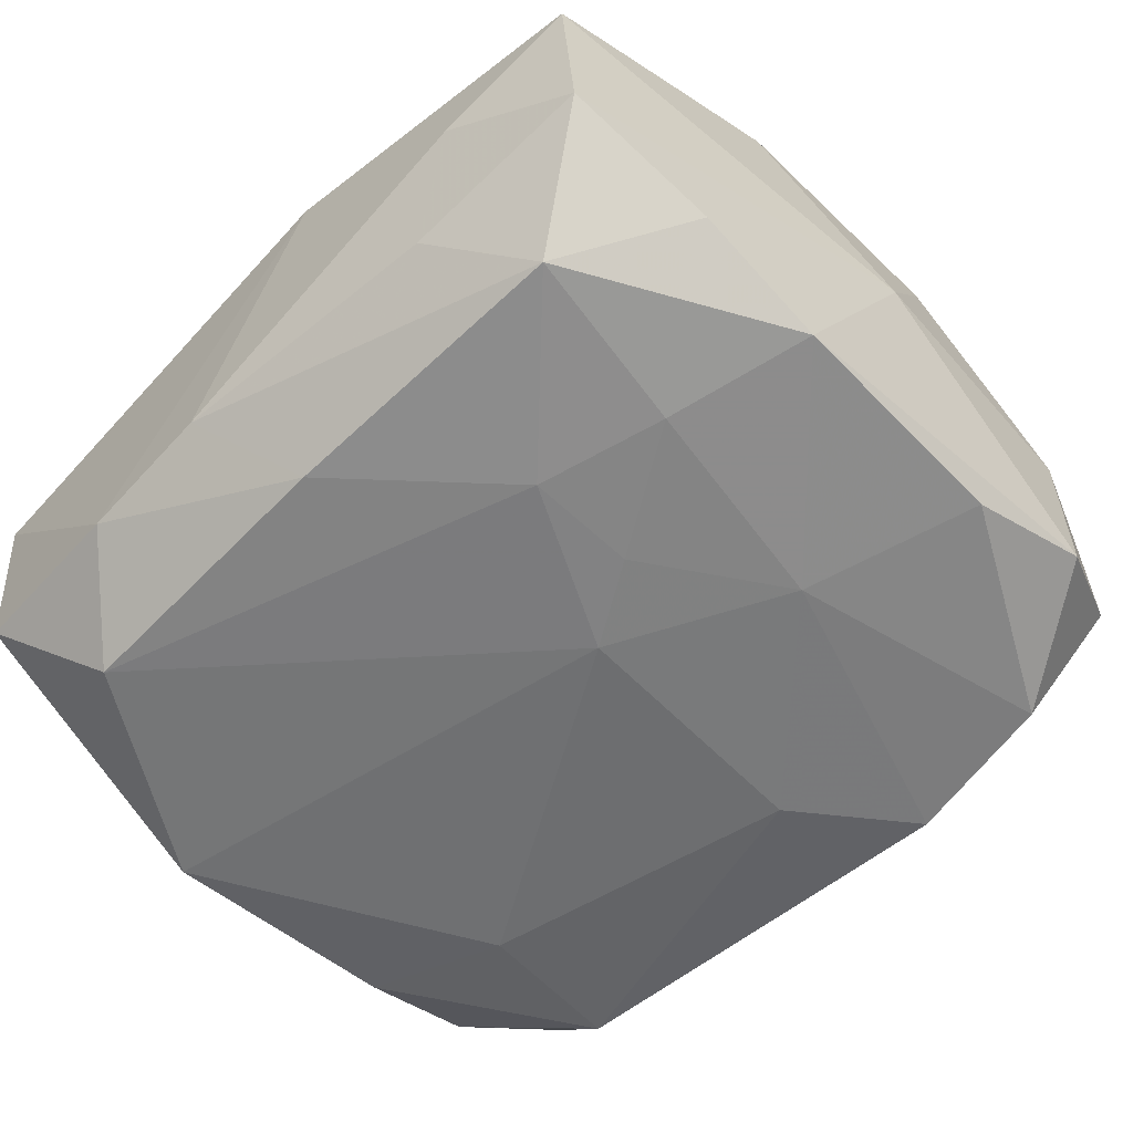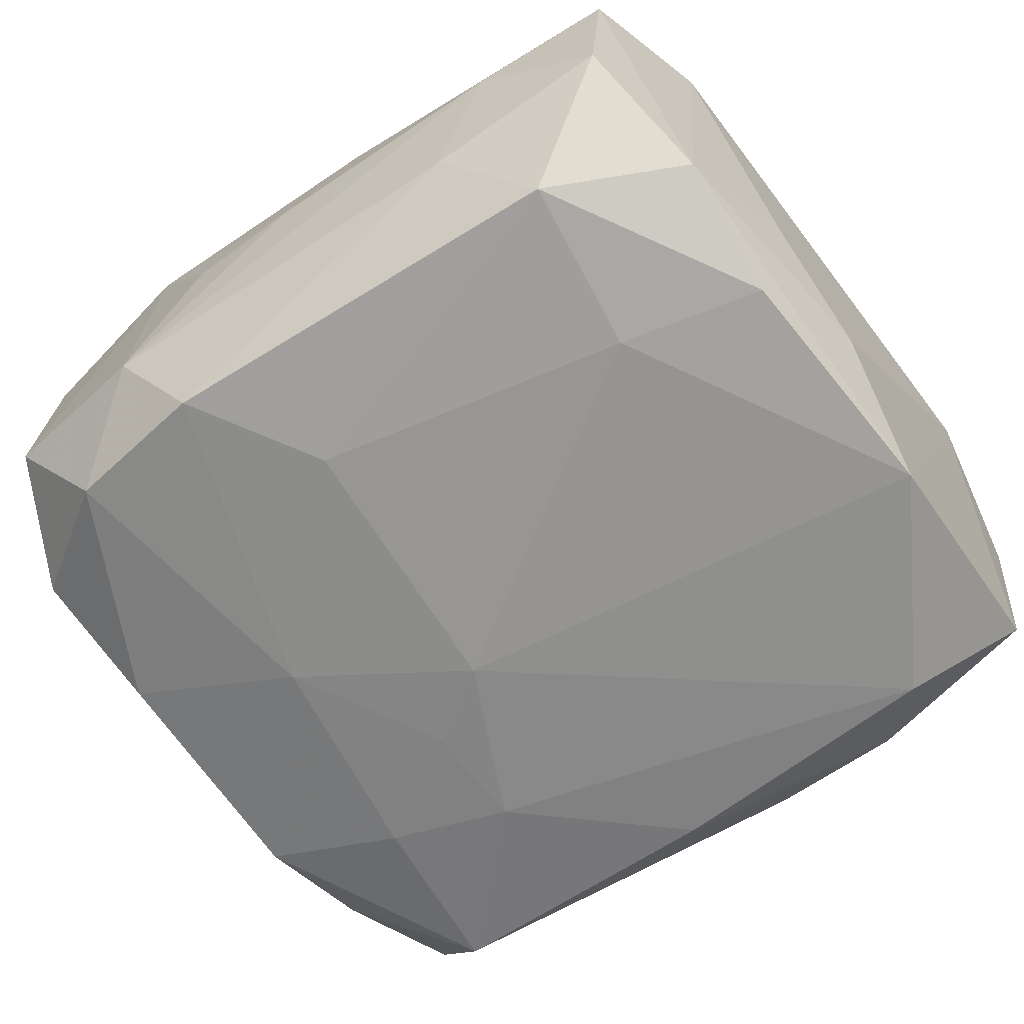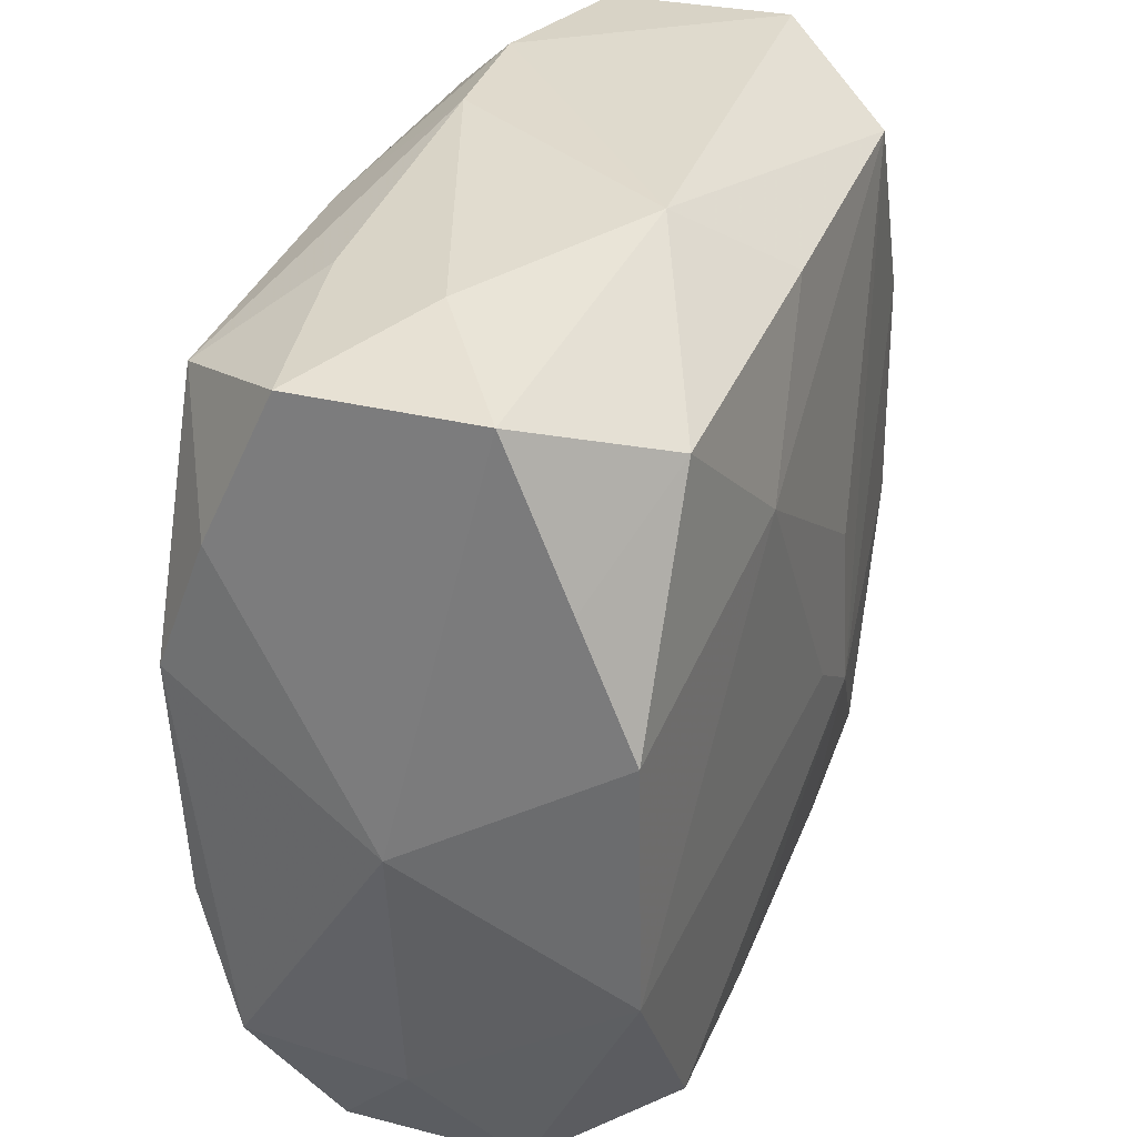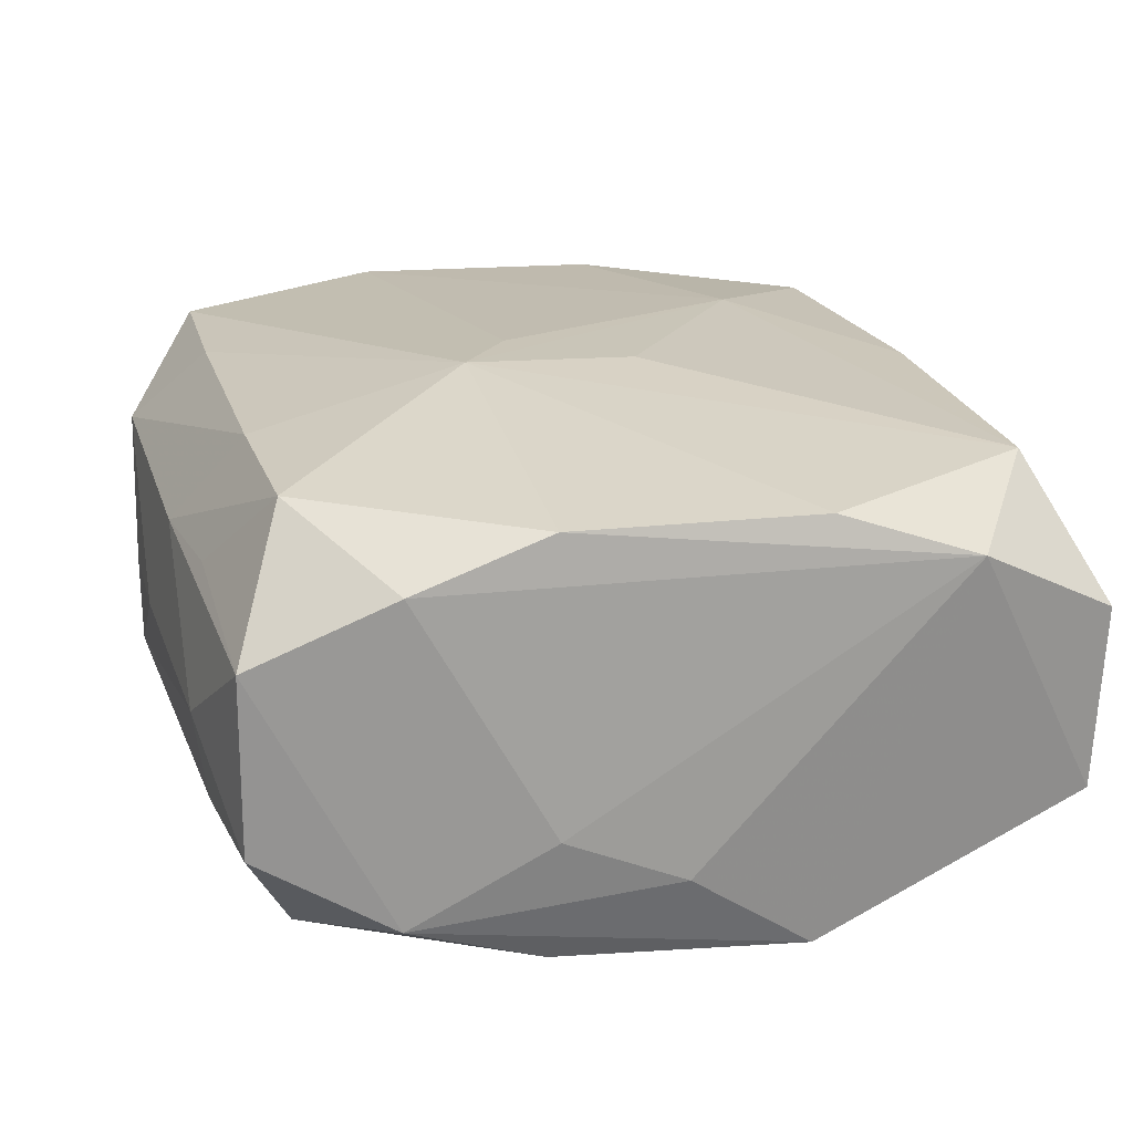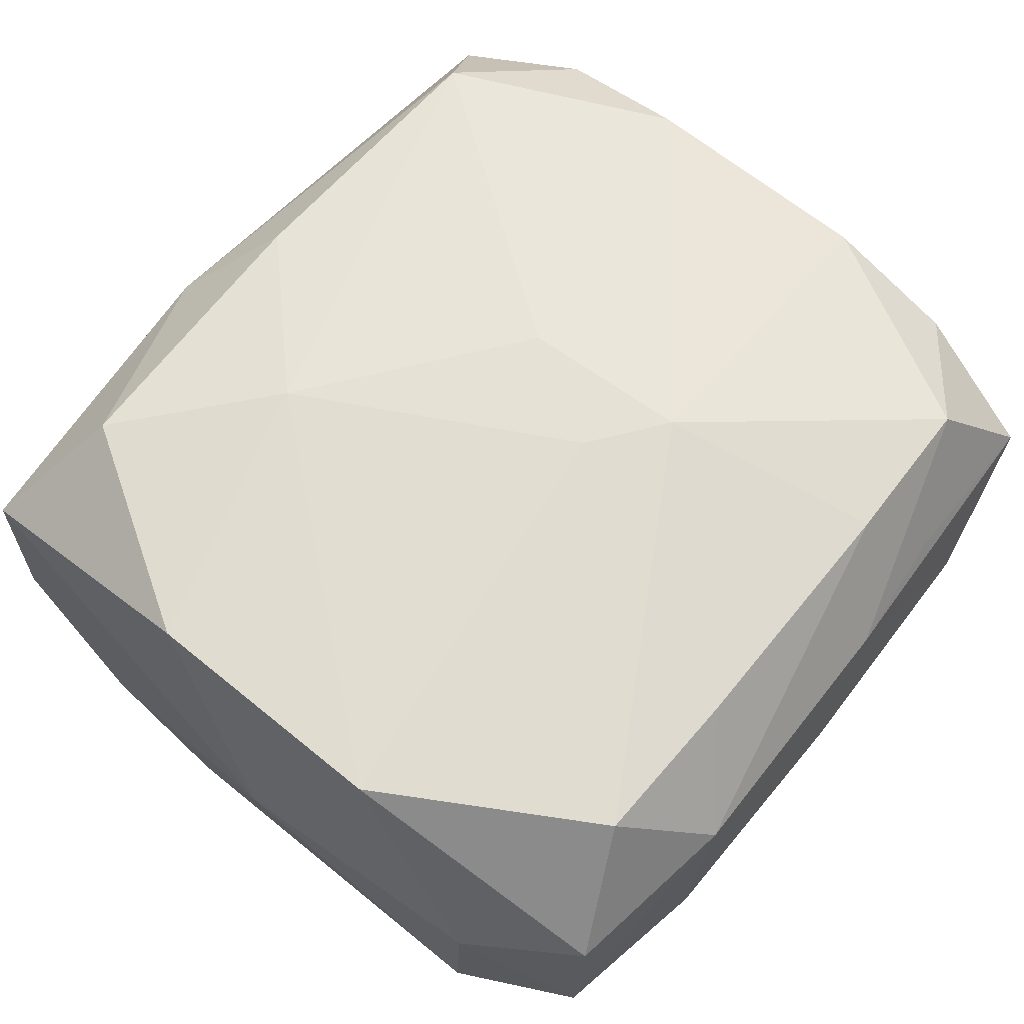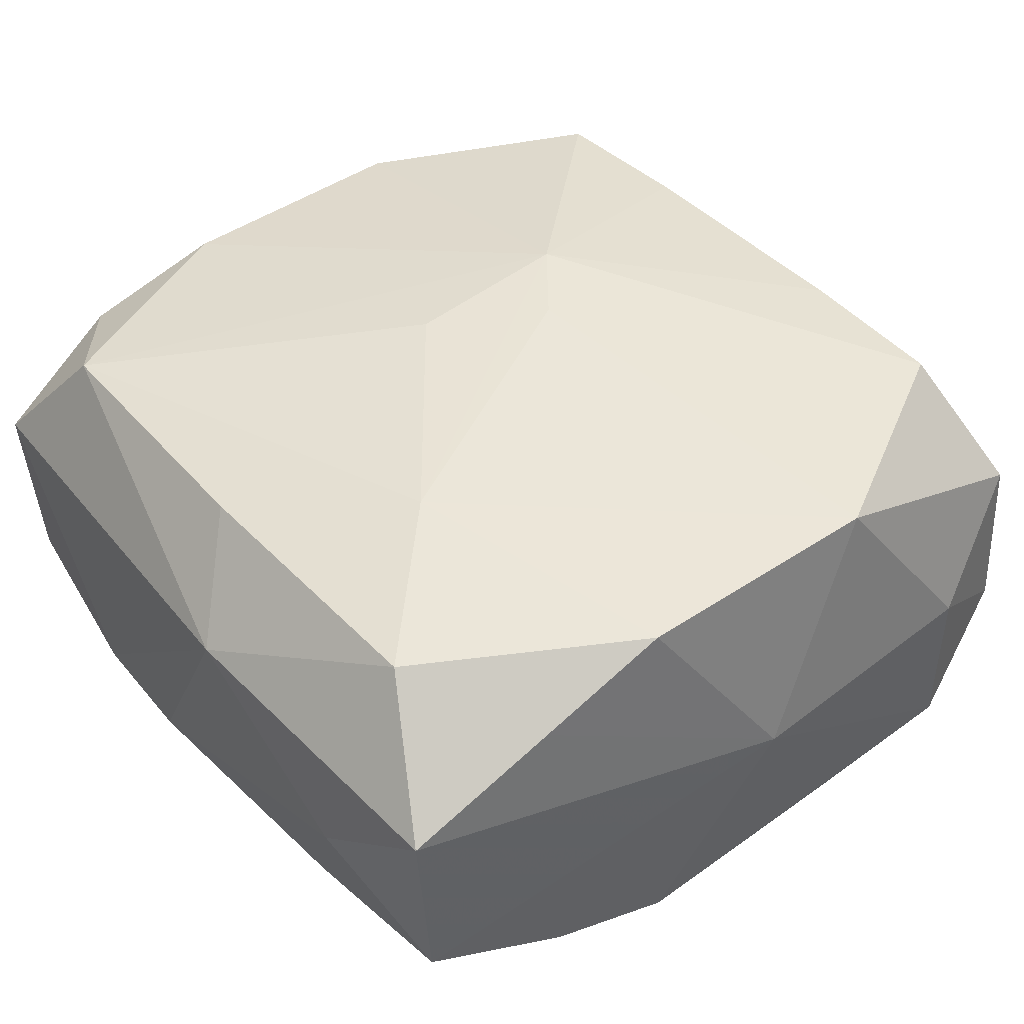
<metadata>
{"format":"obj","ext":"obj","renderer":"f3d","projection":"perspective","resolution":1024,"background":"white","views":[{"elev":-54.9,"azim":-135.0,"up":"+Z"},{"elev":-67.1,"azim":37.3,"up":"+Z"},{"elev":33.9,"azim":-65.9,"up":"+Y"},{"elev":17.4,"azim":75.9,"up":"+Z"},{"elev":68.1,"azim":-50.0,"up":"+Z"},{"elev":46.4,"azim":-126.1,"up":"+Z"}]}
</metadata>
<code>
v -0.0204 0.01158 -0.006209
v -0.003305 0.02045 0.005732
v 0.01526 -0.01627 0.009139
v -0.005066 -0.01695 0.01088
v -0.009001 -0.02037 0.006898
v 0.009651 -0.01909 -0.006324
v 0.01217 -0.007931 -0.01175
v -0.00981 -0.02028 -0.005078
v 0.02062 0.0001113 -0.007583
v -0.02052 0.005293 -0.008574
v -0.01048 0.01915 -0.005372
v 0.0006506 0.01678 0.01021
v -0.01428 -0.01706 -0.008992
v -0.01288 0.02009 0.0007299
v 0.0209 -0.0121 0.006131
v 0.0209 0.01286 0.006058
v -0.0192 -0.006633 0.01175
v 0.01898 -0.005823 -0.01126
v 0.01341 -0.0161 -0.01084
v -0.01997 -0.006592 -0.008338
v -0.01746 -0.01913 0.005748
v 0.0005895 -0.02066 0.0001211
v 0.004921 -0.006192 0.01194
v -0.02054 -0.01332 -0.006178
v 0.004368 0.002012 0.01164
v -0.02033 -0.01349 0.001639
v -0.01899 0.01888 0.005664
v -0.01207 -0.003183 -0.01048
v 0.01849 0.01939 -0.006078
v 0.001174 -0.003534 0.01203
v 0.01056 -0.01906 0.00511
v 0.002868 0.02043 -0.006195
v 0.009527 0.02025 -0.007123
v 0.01295 -0.02007 -0.0008258
v -0.01523 0.01619 -0.009462
v 0.02072 -0.00569 0.008384
v -0.008011 0.009405 -0.01114
v -0.00625 0.009631 0.01193
v -0.01327 0.01594 0.01092
v -0.01946 0.0186 -0.003166
v -0.005177 -0.02068 0.00056
v 0.01928 0.0196 0.002745
v -0.008009 0.003996 -0.01123
v -0.01919 0.0117 0.00887
v -0.01392 0.007536 -0.01032
v -0.006936 -0.01791 -0.01016
v 0.0194 0.006127 -0.01175
v 0.01299 0.01623 -0.0113
v 0.02084 -0.005633 -0.005148
v -0.004056 0.001636 -0.01175
v -0.02146 -0.0006329 0.001594
v -0.000935 0.01658 -0.01063
v -0.01277 -0.01689 0.01133
v 0.007649 -0.01667 0.009882
v 0.02046 0.006182 0.008272
v -0.01934 0.005597 0.01158
v 0.004359 -0.01988 0.005309
v 0.01954 -0.01875 0.003004
v 0.01482 0.01679 0.008974
v -0.003047 -0.01162 -0.0111
v -0.01809 -0.0192 -0.00274
v 0.01969 -0.01222 -0.009041
v 0.01866 -0.01862 -0.005567
f 9 16 49
f 8 61 13
f 14 27 2
f 2 27 39
f 16 42 59
f 59 42 2
f 17 56 51
f 17 53 23
f 10 1 35
f 51 1 10
f 8 13 46
f 27 14 40
f 35 1 40
f 51 27 40
f 40 1 51
f 56 39 44
f 44 39 27
f 51 56 44
f 44 27 51
f 38 39 56
f 56 17 38
f 23 36 55
f 55 59 23
f 55 36 16
f 16 59 55
f 2 39 12
f 12 59 2
f 39 38 12
f 12 38 59
f 15 49 16
f 16 36 15
f 53 17 21
f 11 40 14
f 35 40 11
f 47 16 9
f 24 13 61
f 51 10 24
f 58 63 62
f 62 15 58
f 49 15 62
f 9 49 62
f 62 47 9
f 62 63 19
f 19 63 6
f 6 46 19
f 8 46 6
f 45 10 35
f 30 17 23
f 23 38 30
f 30 38 17
f 23 59 25
f 25 38 23
f 59 38 25
f 3 15 36
f 3 36 23
f 58 15 3
f 3 31 58
f 5 61 8
f 5 21 61
f 53 21 5
f 34 63 58
f 34 6 63
f 34 22 8
f 8 6 34
f 29 47 48
f 29 42 16
f 16 47 29
f 33 29 48
f 2 42 33
f 42 29 33
f 13 24 20
f 20 24 10
f 26 21 17
f 26 17 51
f 51 24 26
f 61 21 26
f 26 24 61
f 18 62 19
f 47 62 18
f 18 19 7
f 7 47 18
f 50 47 7
f 48 47 50
f 54 3 23
f 8 22 41
f 41 5 8
f 22 5 41
f 58 31 57
f 57 34 58
f 31 3 57
f 57 5 22
f 22 34 57
f 3 54 57
f 57 54 5
f 52 33 48
f 35 11 32
f 32 52 35
f 33 52 32
f 32 11 14
f 32 14 2
f 2 33 32
f 60 50 7
f 7 19 60
f 19 46 60
f 28 46 13
f 28 60 46
f 50 60 28
f 13 20 28
f 10 45 28
f 28 20 10
f 53 5 4
f 5 54 4
f 23 53 4
f 4 54 23
f 43 28 45
f 50 28 43
f 48 50 37
f 37 52 48
f 50 43 37
f 35 52 37
f 37 45 35
f 37 43 45

</code>
